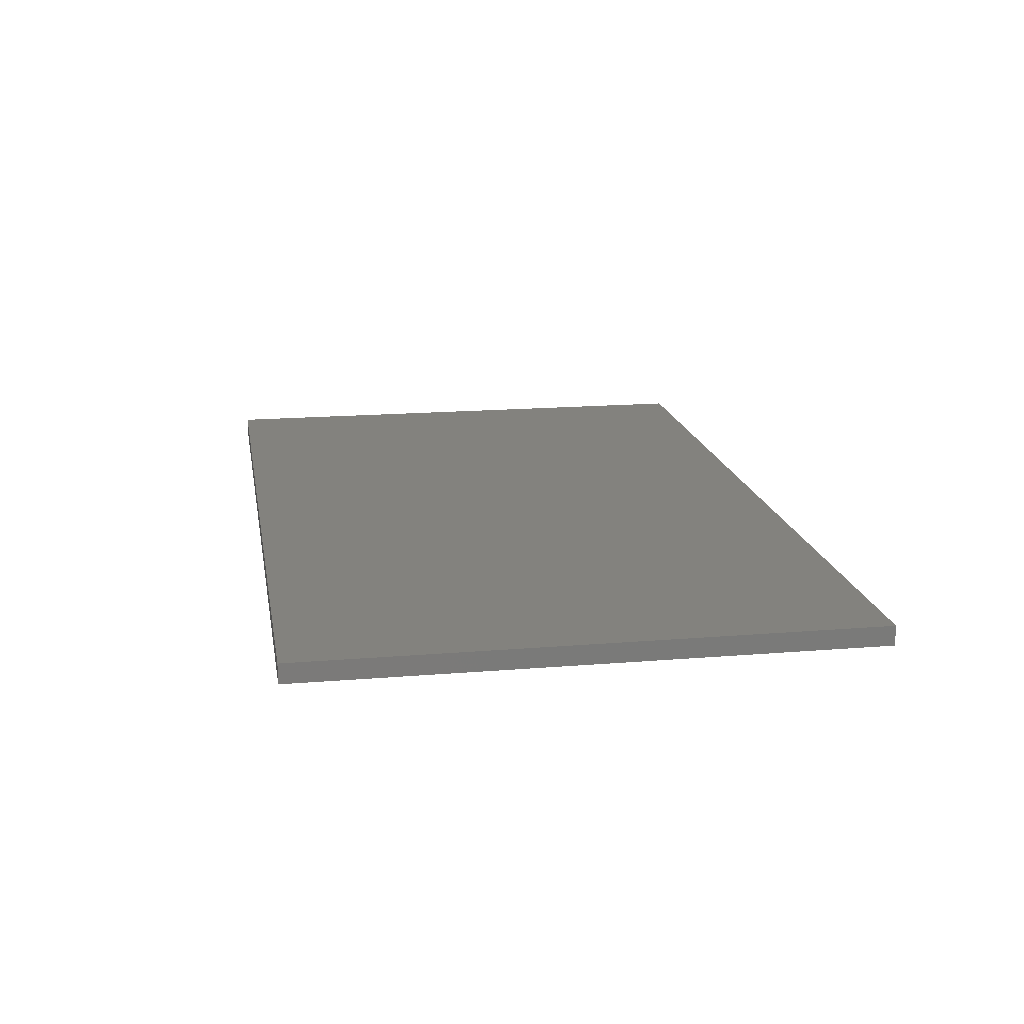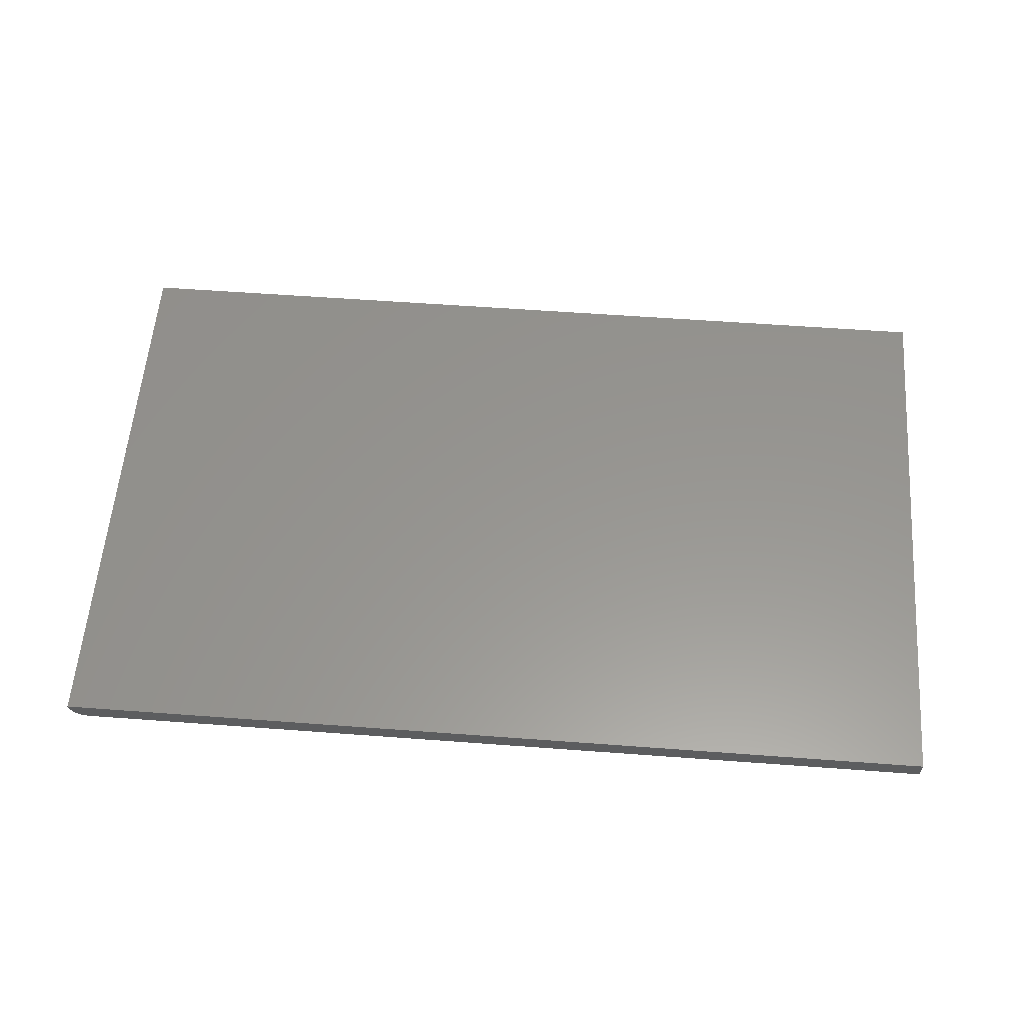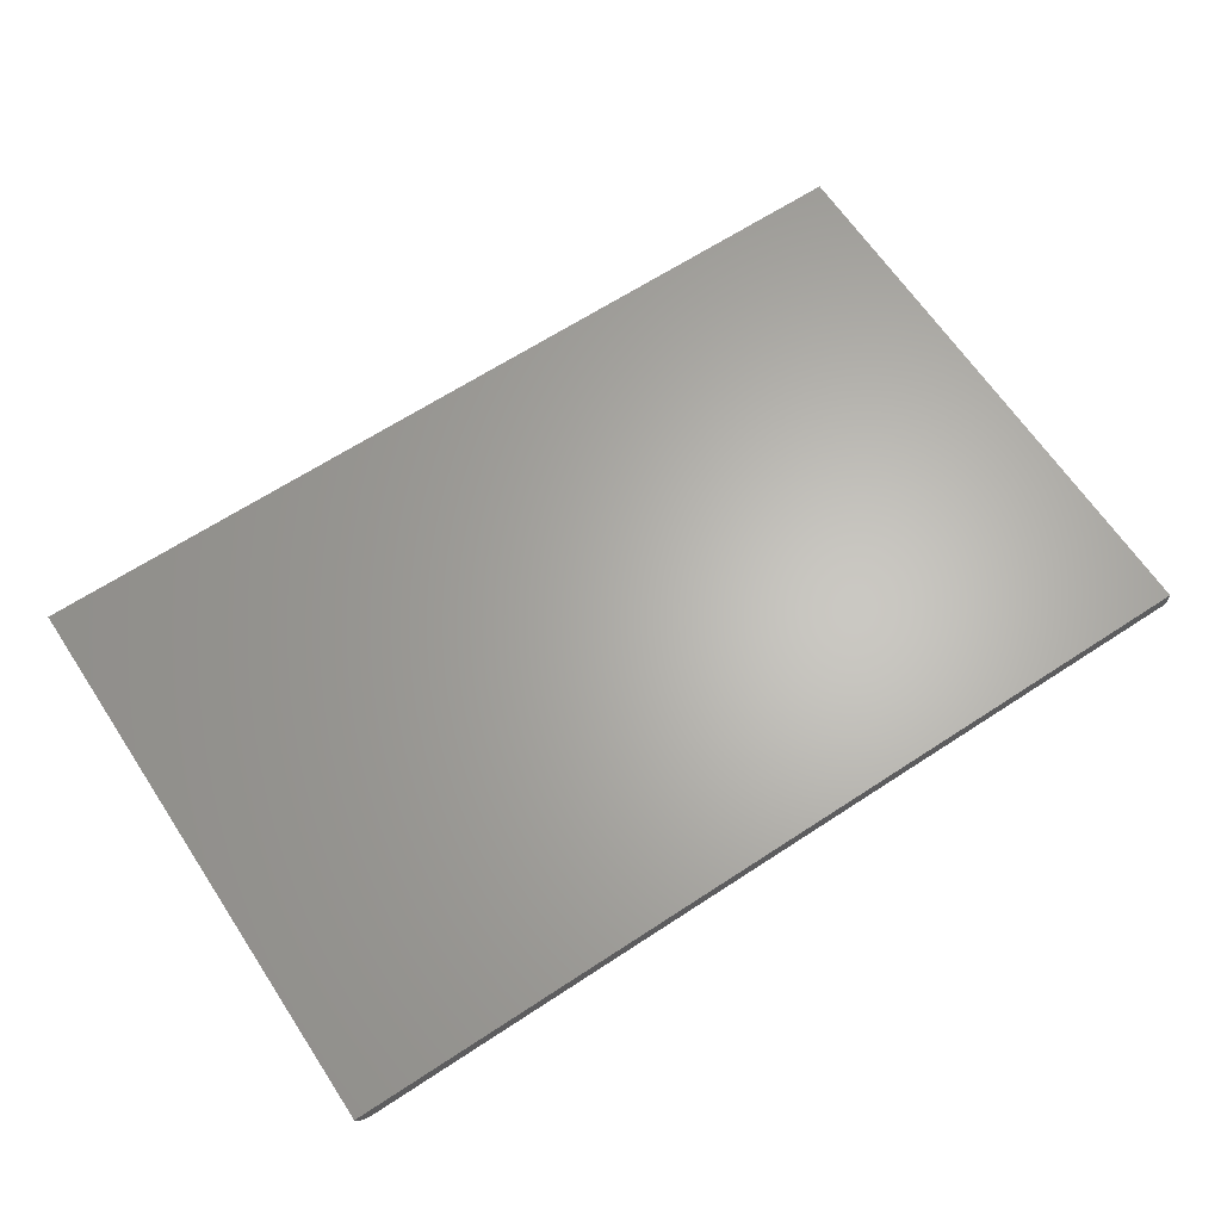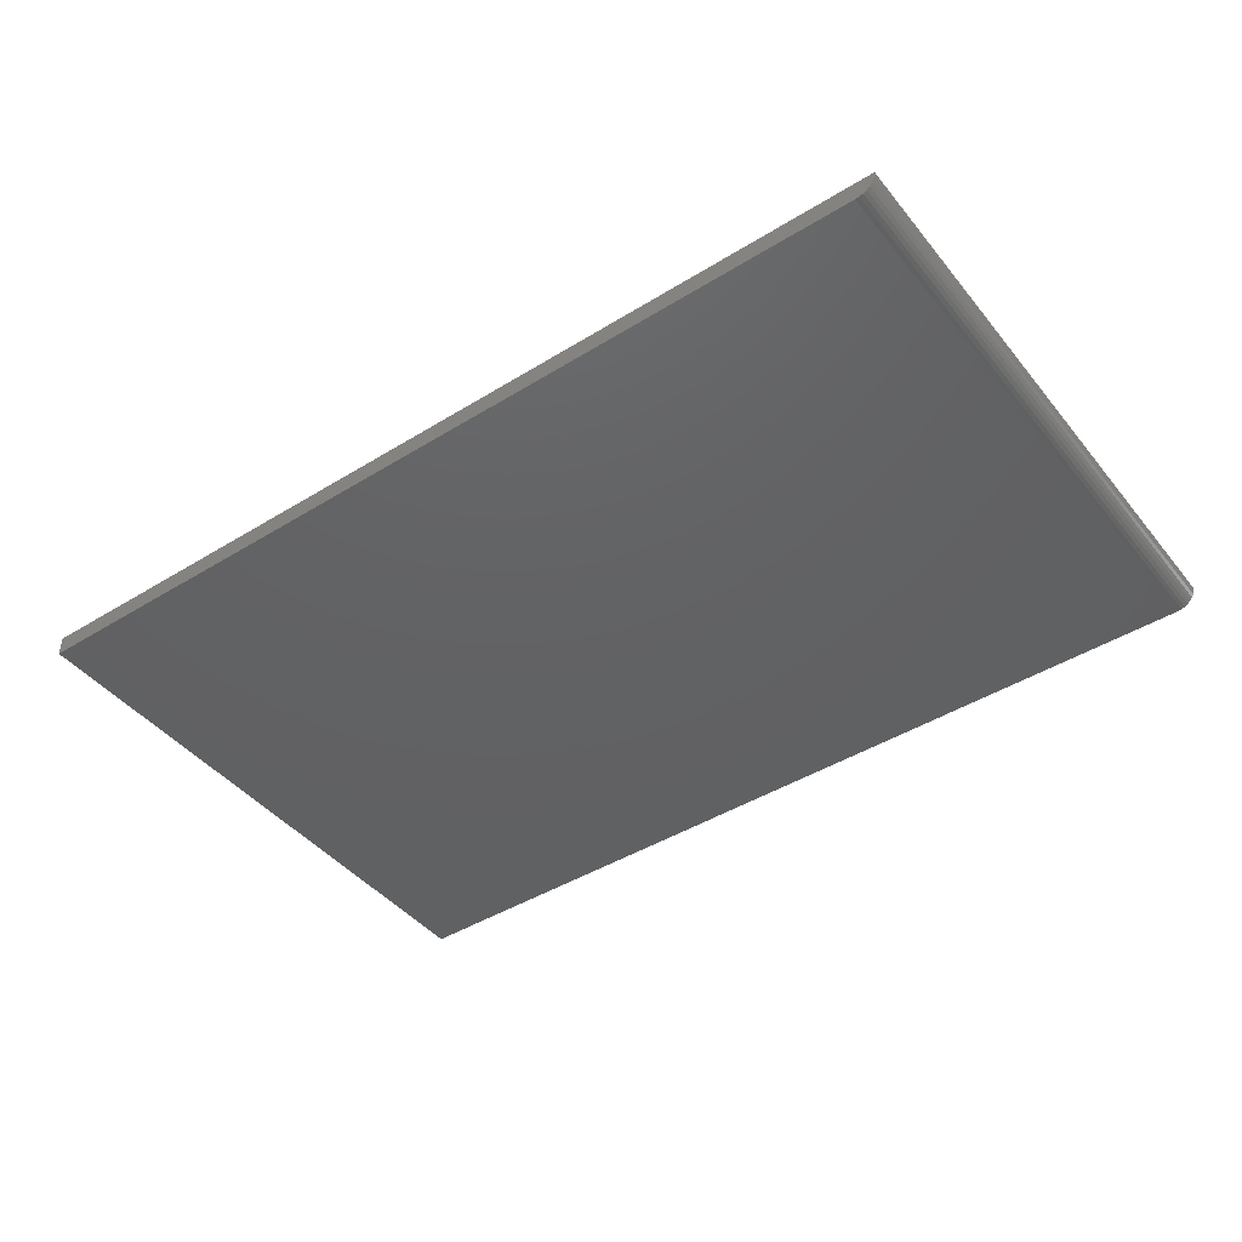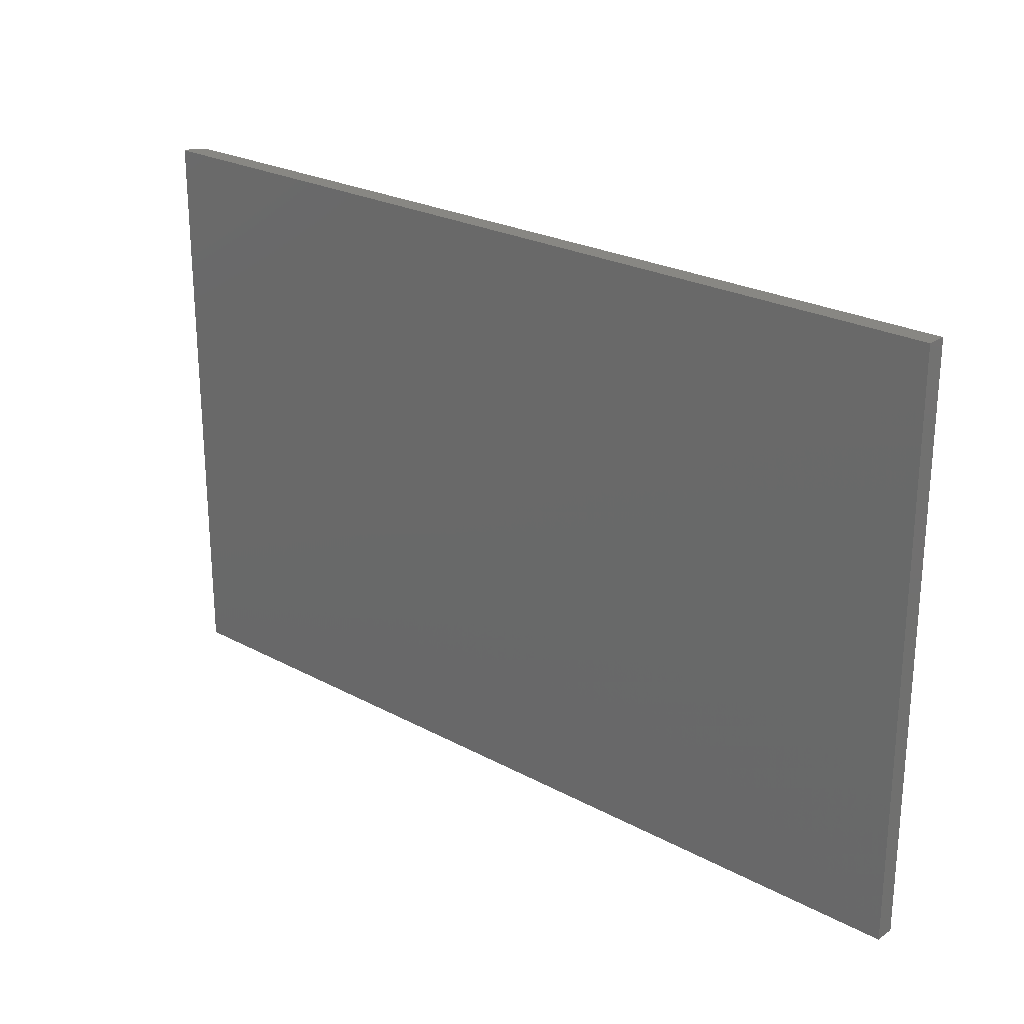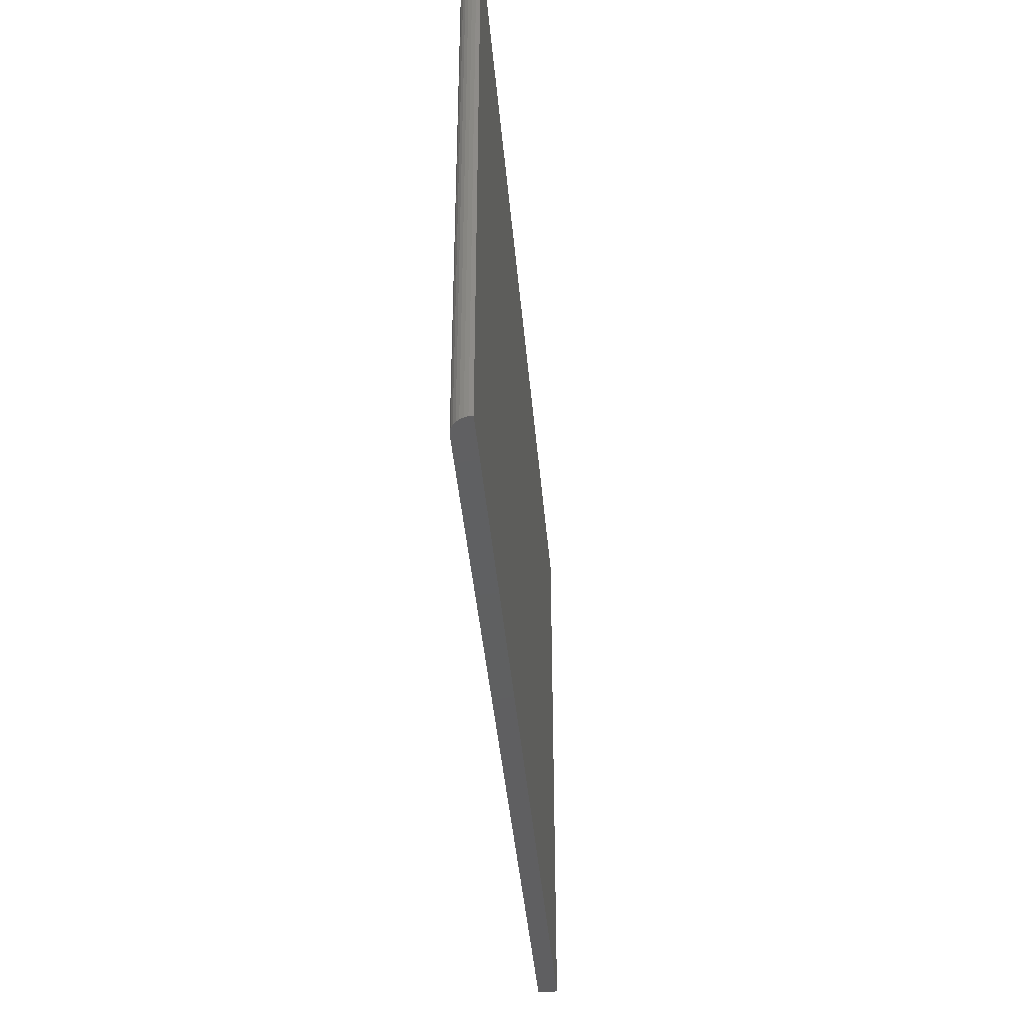
<metadata>
{"format":"stl","ext":"stl","renderer":"f3d","projection":"perspective","resolution":1024,"background":"white","views":[{"elev":16.8,"azim":-99.6,"up":"+Y"},{"elev":58.0,"azim":-175.6,"up":"+Y"},{"elev":64.7,"azim":146.5,"up":"+Y"},{"elev":-43.7,"azim":36.0,"up":"+Y"},{"elev":24.3,"azim":-138.4,"up":"+Z"},{"elev":-39.9,"azim":94.8,"up":"+Z"}]}
</metadata>
<code>
# stl→obj: 22 verts, 40 faces
v -0.7188 -0.03125 -0.4531
v 0.6875 -0.03125 -0.4531
v -0.7188 -0.03125 0.4548
v 0.6875 -0.03125 0.4548
v 0.7135 -0.01736 0.4548
v 0.6995 -0.02887 0.4548
v 0.7049 -0.02598 0.4548
v 0.7096 -0.0221 0.4548
v 0.6936 -0.03065 0.4548
v 0.7164 -0.01196 0.4548
v 0.7181 -0.006097 0.4548
v 0.7188 2.1e-16 0.4548
v -0.7188 5.04e-17 0.4548
v 0.7188 1.596e-16 -0.4531
v 0.7181 -0.006097 -0.4531
v 0.7164 -0.01196 -0.4531
v 0.7135 -0.01736 -0.4531
v 0.7096 -0.0221 -0.4531
v 0.7049 -0.02598 -0.4531
v 0.6995 -0.02887 -0.4531
v 0.6936 -0.03065 -0.4531
v -0.7188 0 -0.4531
f 1 2 3
f 3 2 4
f 5 6 7
f 5 7 8
f 9 6 5
f 9 5 10
f 9 10 11
f 9 11 12
f 9 12 4
f 4 12 3
f 3 12 13
f 14 15 16
f 14 16 17
f 14 17 18
f 14 18 19
f 14 19 20
f 14 20 21
f 14 21 2
f 14 2 1
f 14 1 22
f 22 13 14
f 14 13 12
f 14 12 15
f 15 12 11
f 15 11 16
f 16 11 10
f 16 10 17
f 17 10 5
f 17 5 18
f 18 5 8
f 18 8 19
f 19 8 7
f 19 7 20
f 20 7 6
f 20 6 21
f 21 6 9
f 21 9 2
f 2 9 4
f 3 13 1
f 1 13 22

</code>
